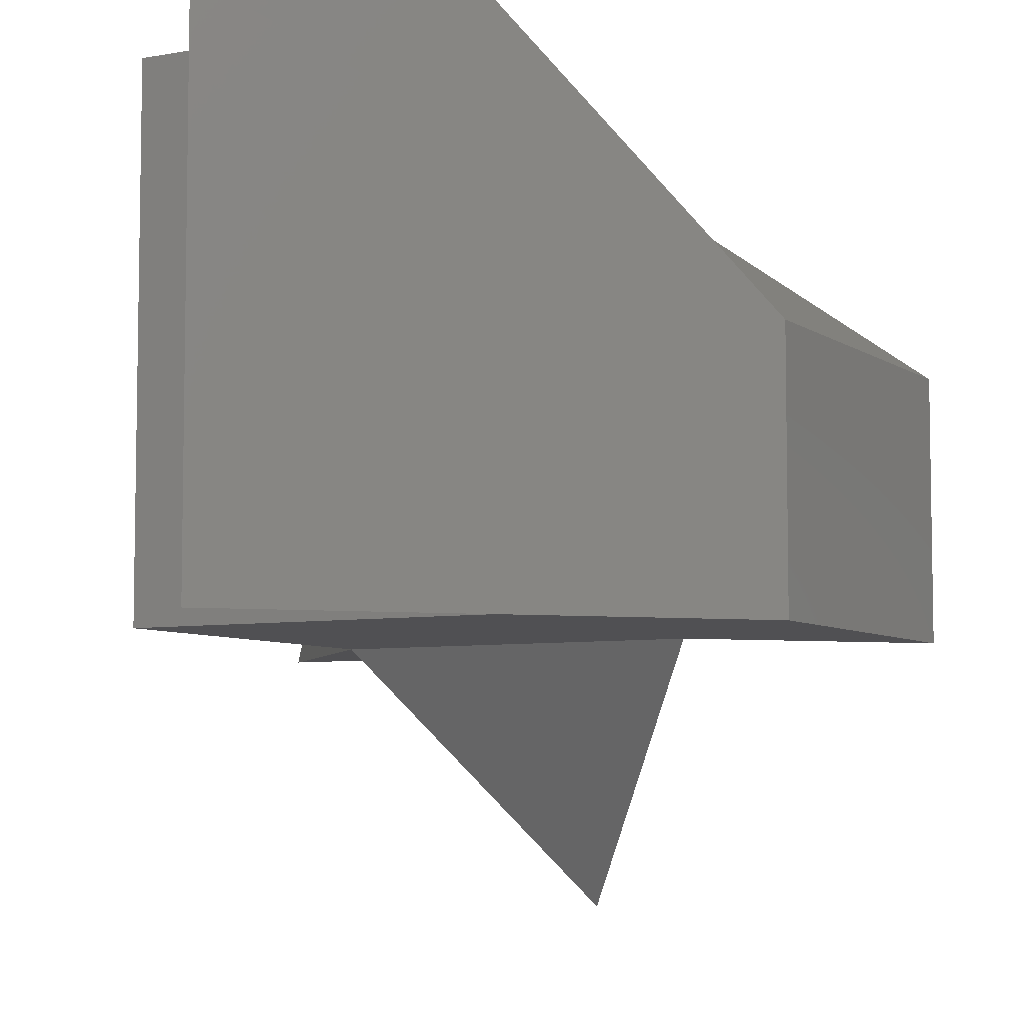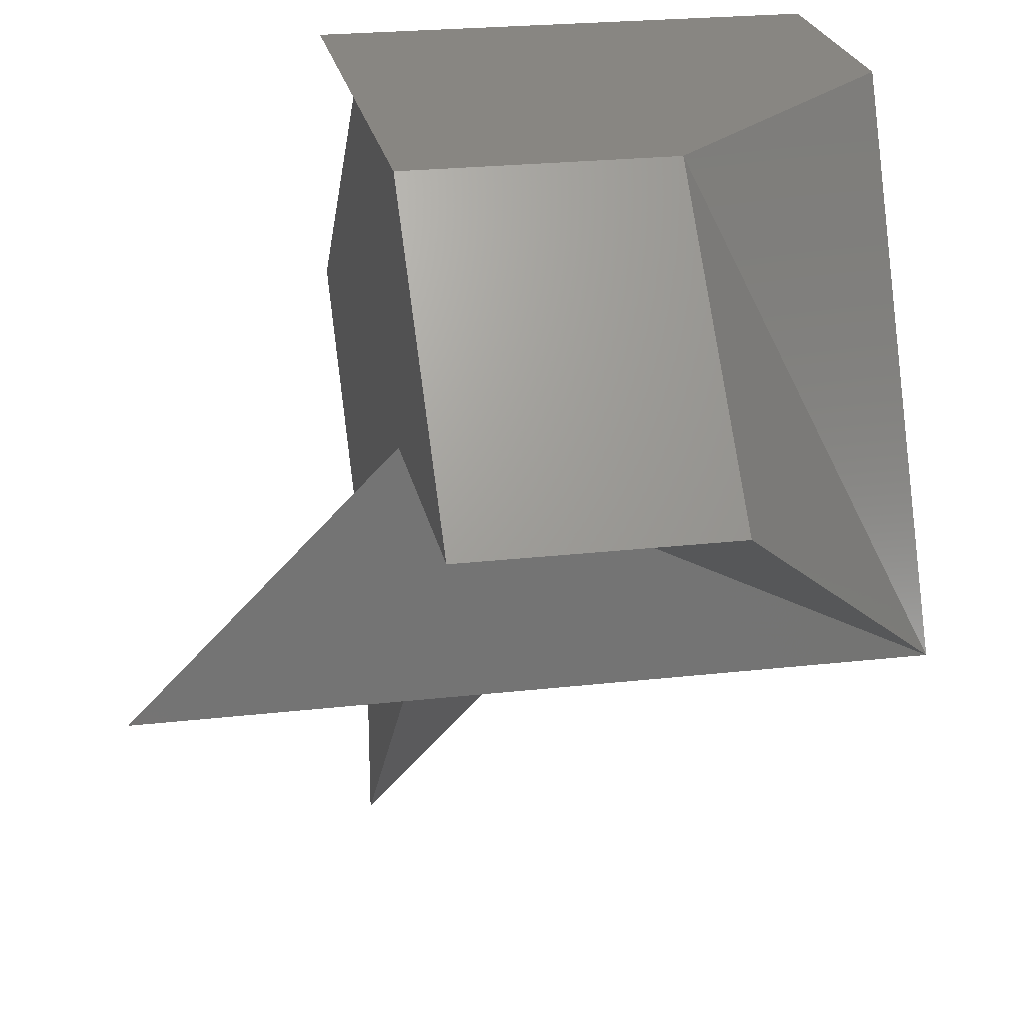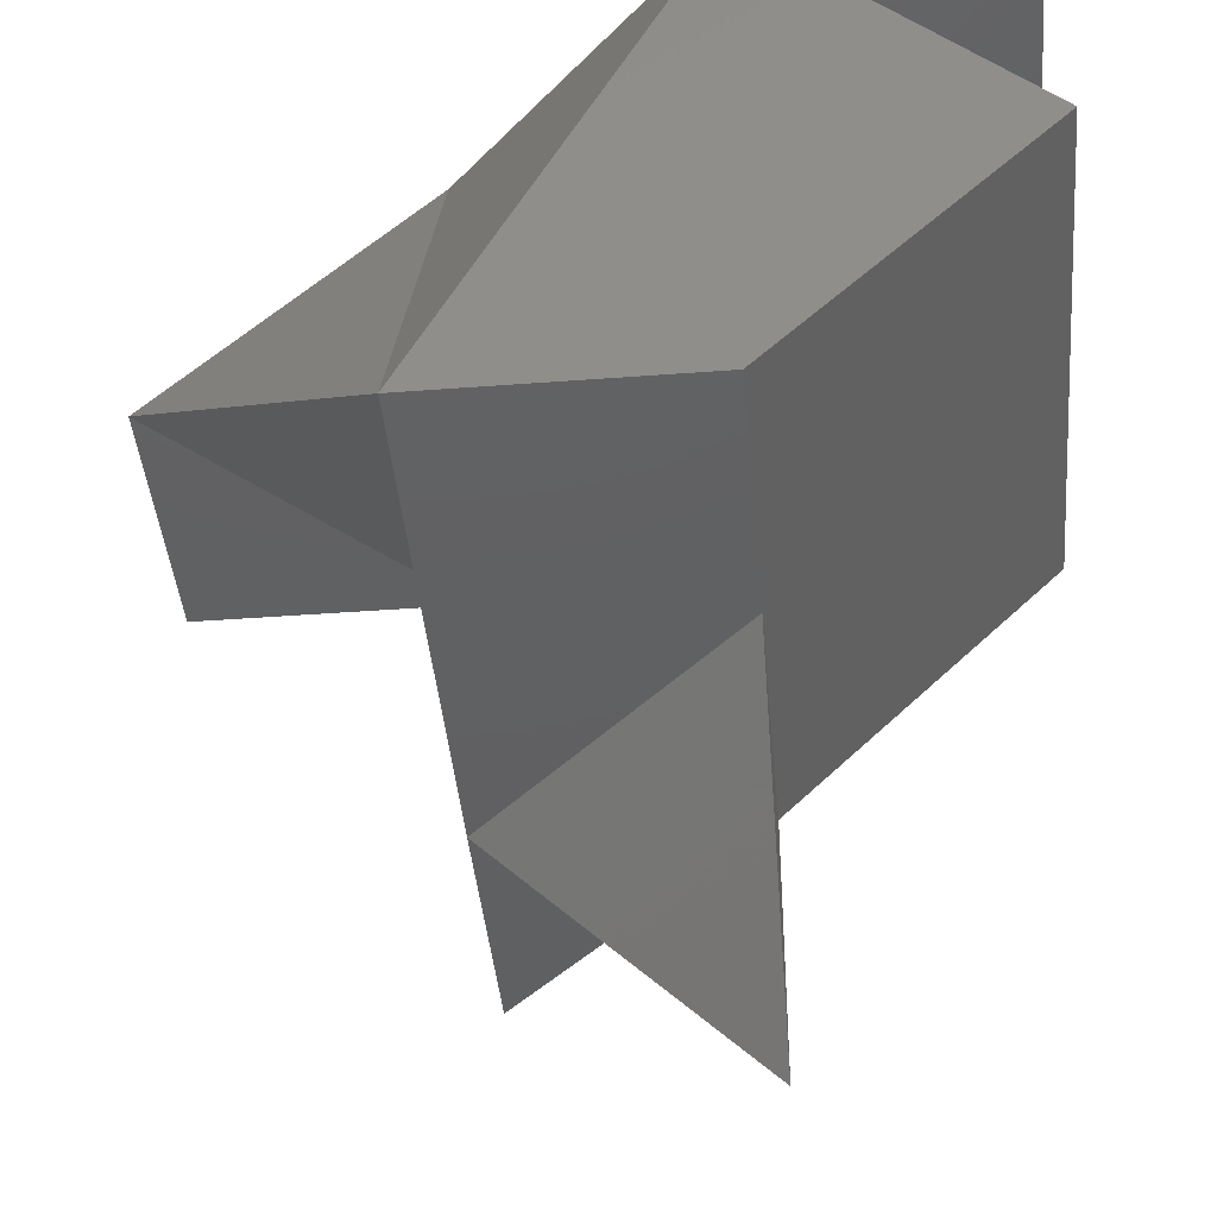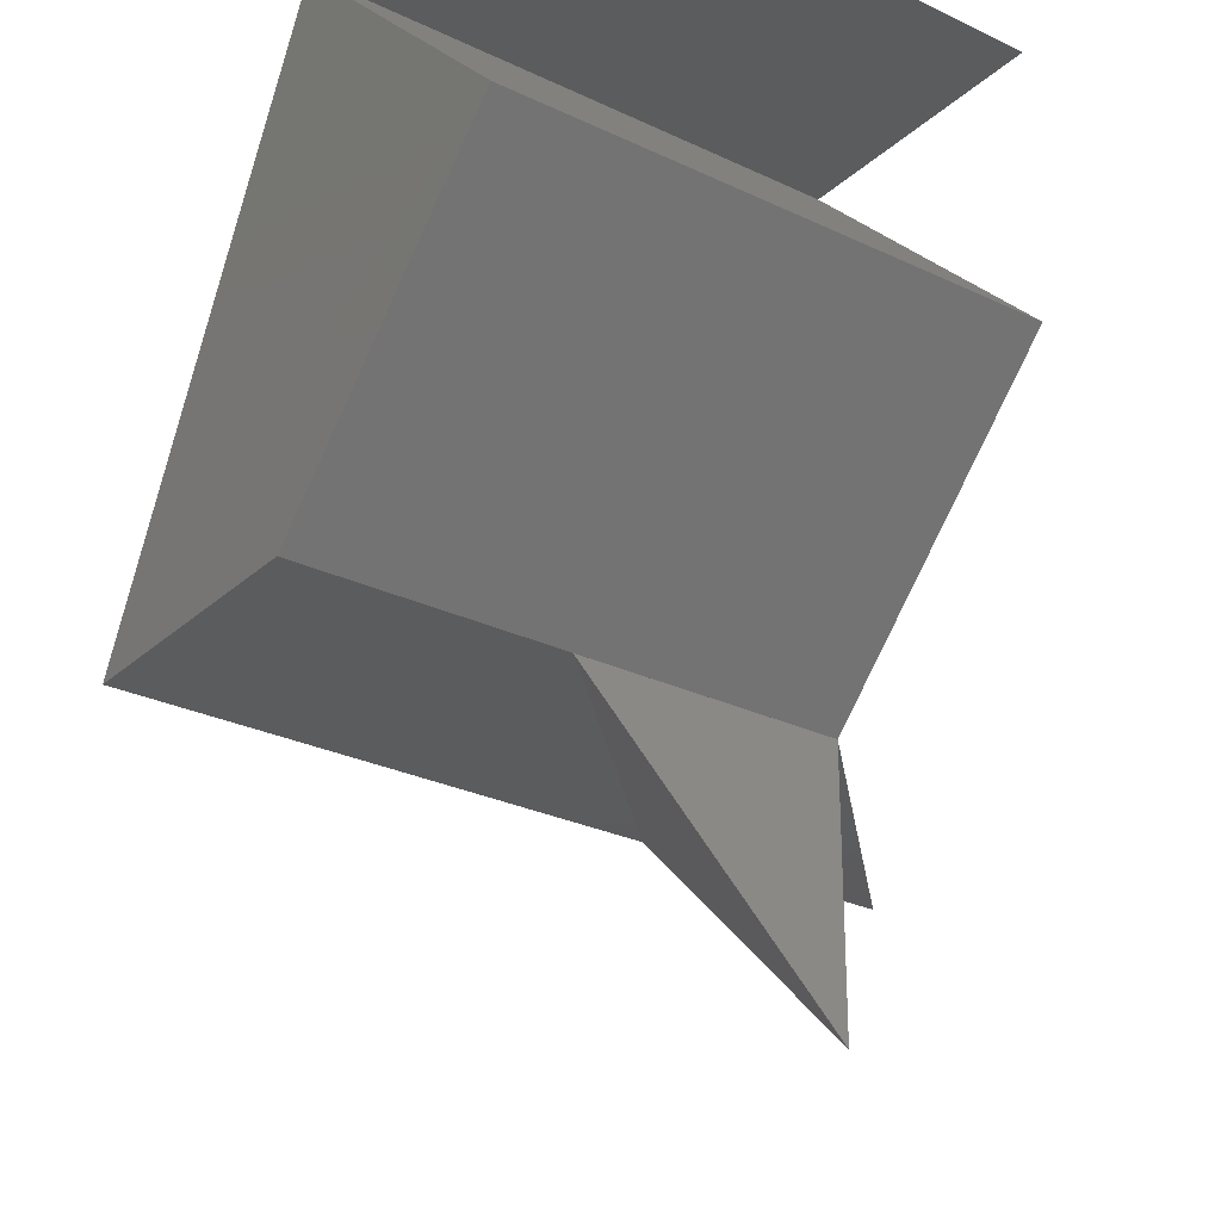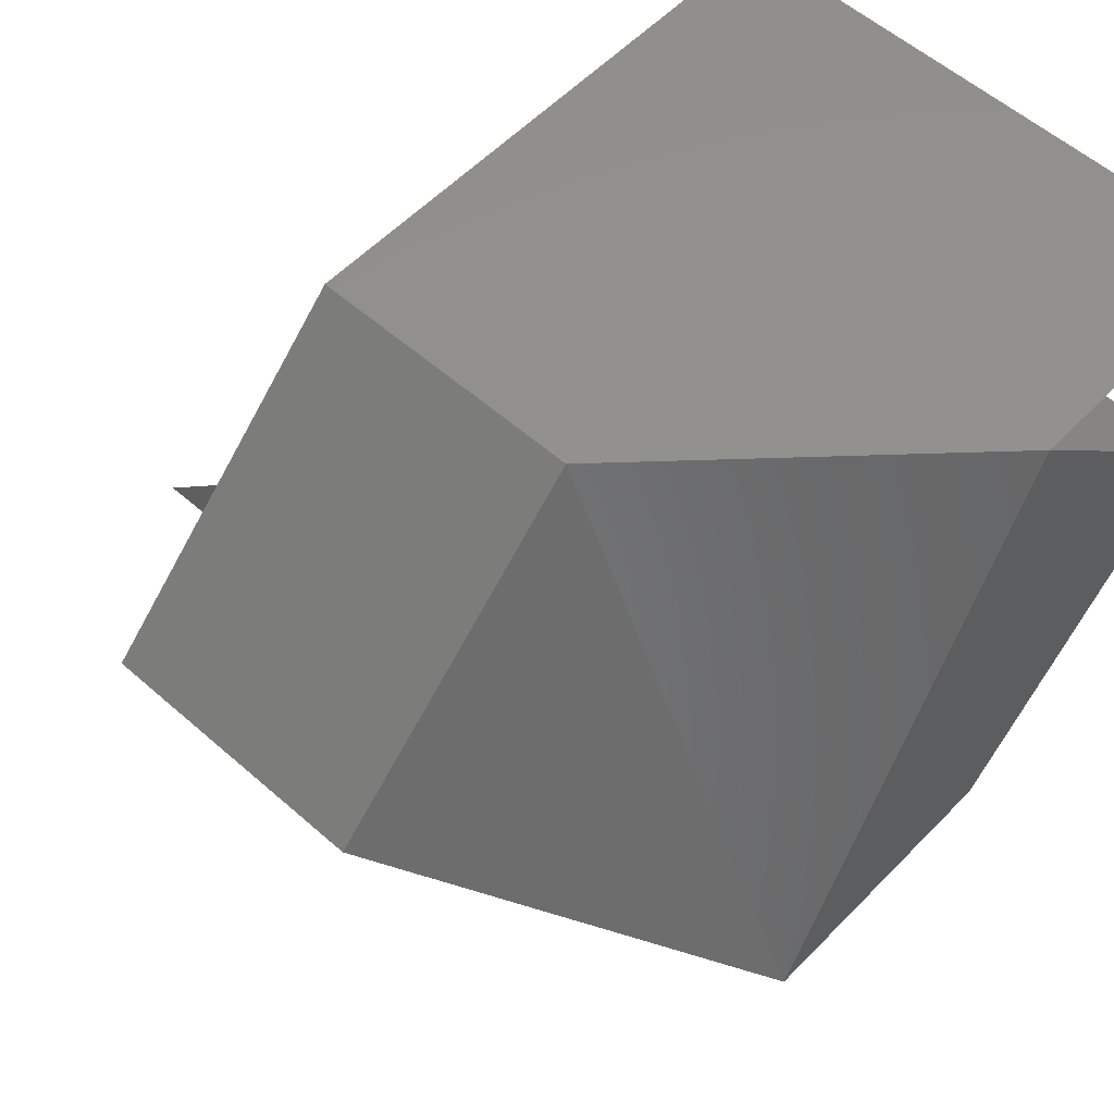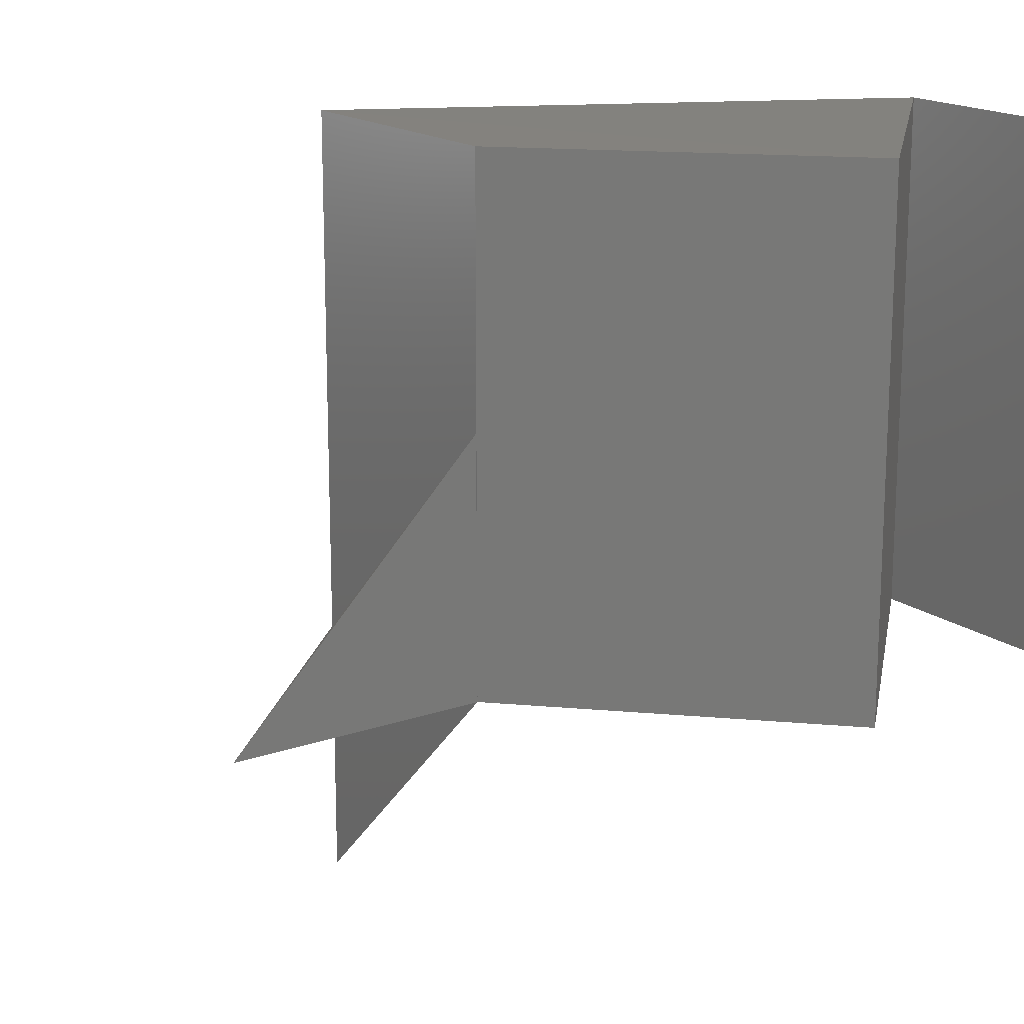
<metadata>
{"format":"stl","ext":"stl","renderer":"f3d","projection":"perspective","resolution":1024,"background":"white","views":[{"elev":-6.3,"azim":163.4,"up":"+Z"},{"elev":23.5,"azim":-100.9,"up":"+Y"},{"elev":-41.6,"azim":5.2,"up":"+Y"},{"elev":-27.3,"azim":53.6,"up":"+Y"},{"elev":55.5,"azim":-47.1,"up":"+Y"},{"elev":17.0,"azim":55.1,"up":"+Z"}]}
</metadata>
<code>
# stl→obj: 5 verts, 60 faces
v 51.89 -12.54 -2.917
v 51.89 -12.54 -2.918
v 51.89 -12.54 -2.916
v 51.89 -12.54 -2.919
v 51.89 -12.55 -2.918
f 1 2 1
f 2 1 2
f 1 2 3
f 2 3 2
f 2 2 2
f 2 2 2
f 2 2 2
f 2 2 2
f 1 1 3
f 1 3 3
f 3 3 3
f 4 2 2
f 2 2 5
f 2 5 1
f 2 2 2
f 2 2 2
f 2 2 1
f 3 3 3
f 3 3 3
f 2 2 2
f 2 2 2
f 2 2 2
f 2 2 2
f 2 4 2
f 4 2 2
f 1 1 1
f 1 1 1
f 1 3 3
f 3 3 3
f 4 2 2
f 2 2 2
f 1 2 1
f 2 1 2
f 1 1 2
f 1 2 2
f 2 3 2
f 3 2 3
f 2 3 2
f 3 2 3
f 2 2 2
f 2 2 2
f 1 2 1
f 2 1 2
f 2 1 2
f 1 2 3
f 2 5 2
f 5 2 2
f 1 1 5
f 1 5 2
f 3 3 2
f 3 2 2
f 2 2 3
f 2 3 3
f 3 3 2
f 3 2 2
f 3 3 2
f 3 2 2
f 2 2 2
f 2 2 4
f 2 2 2

</code>
